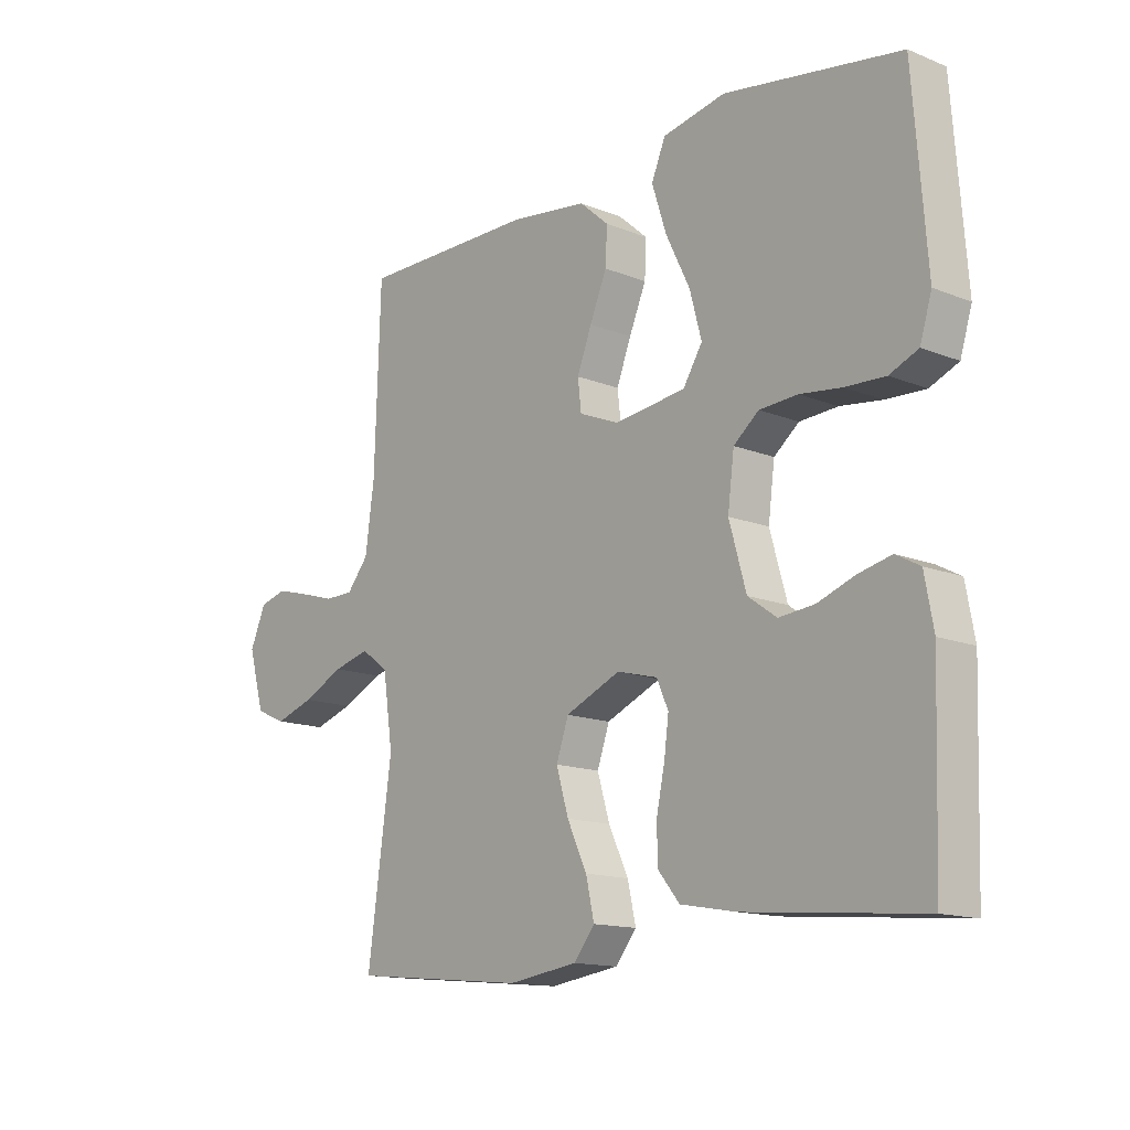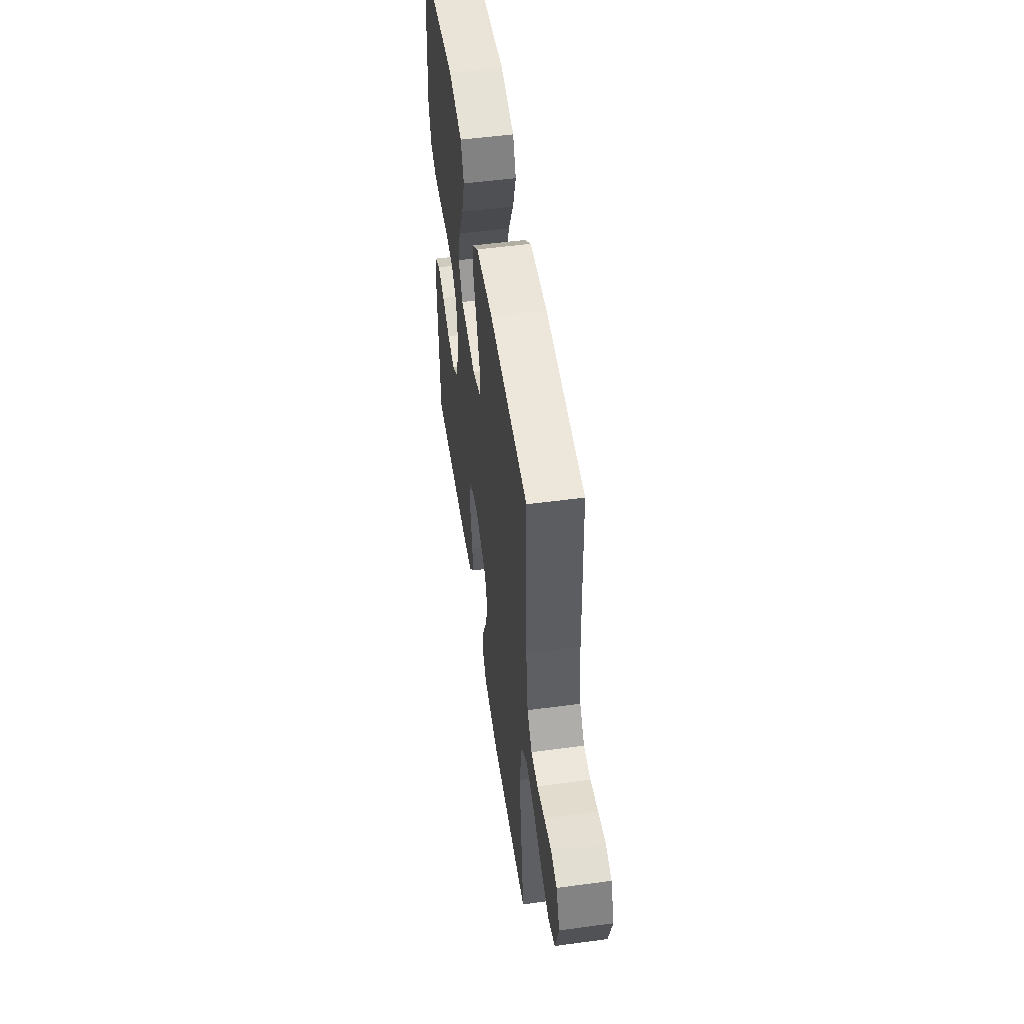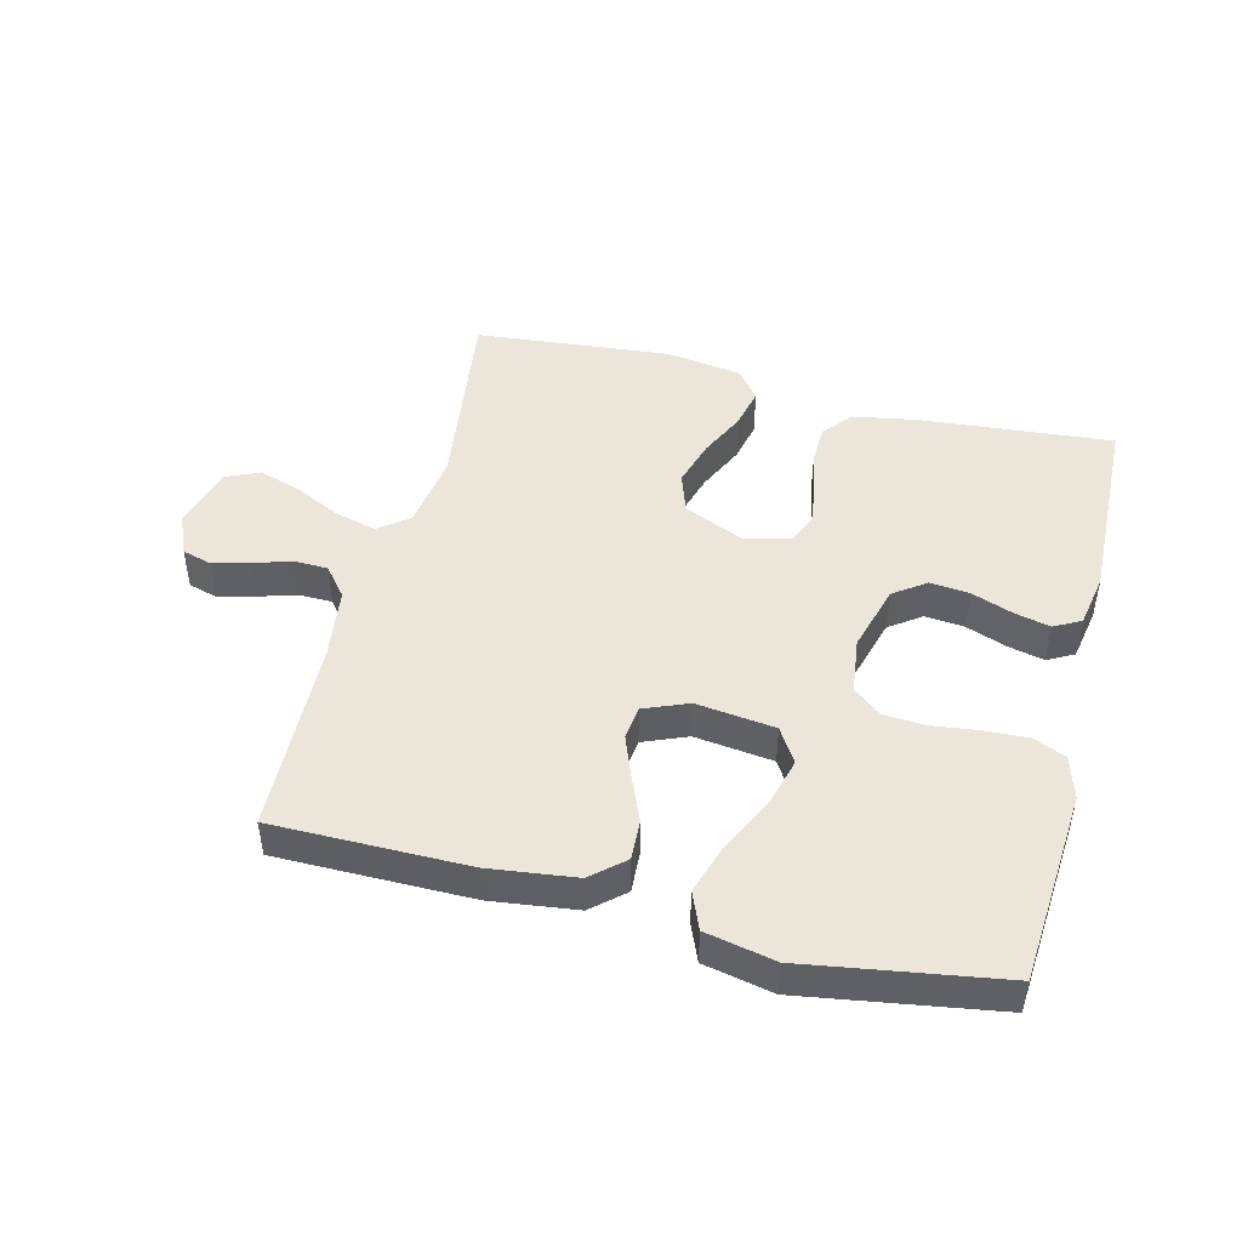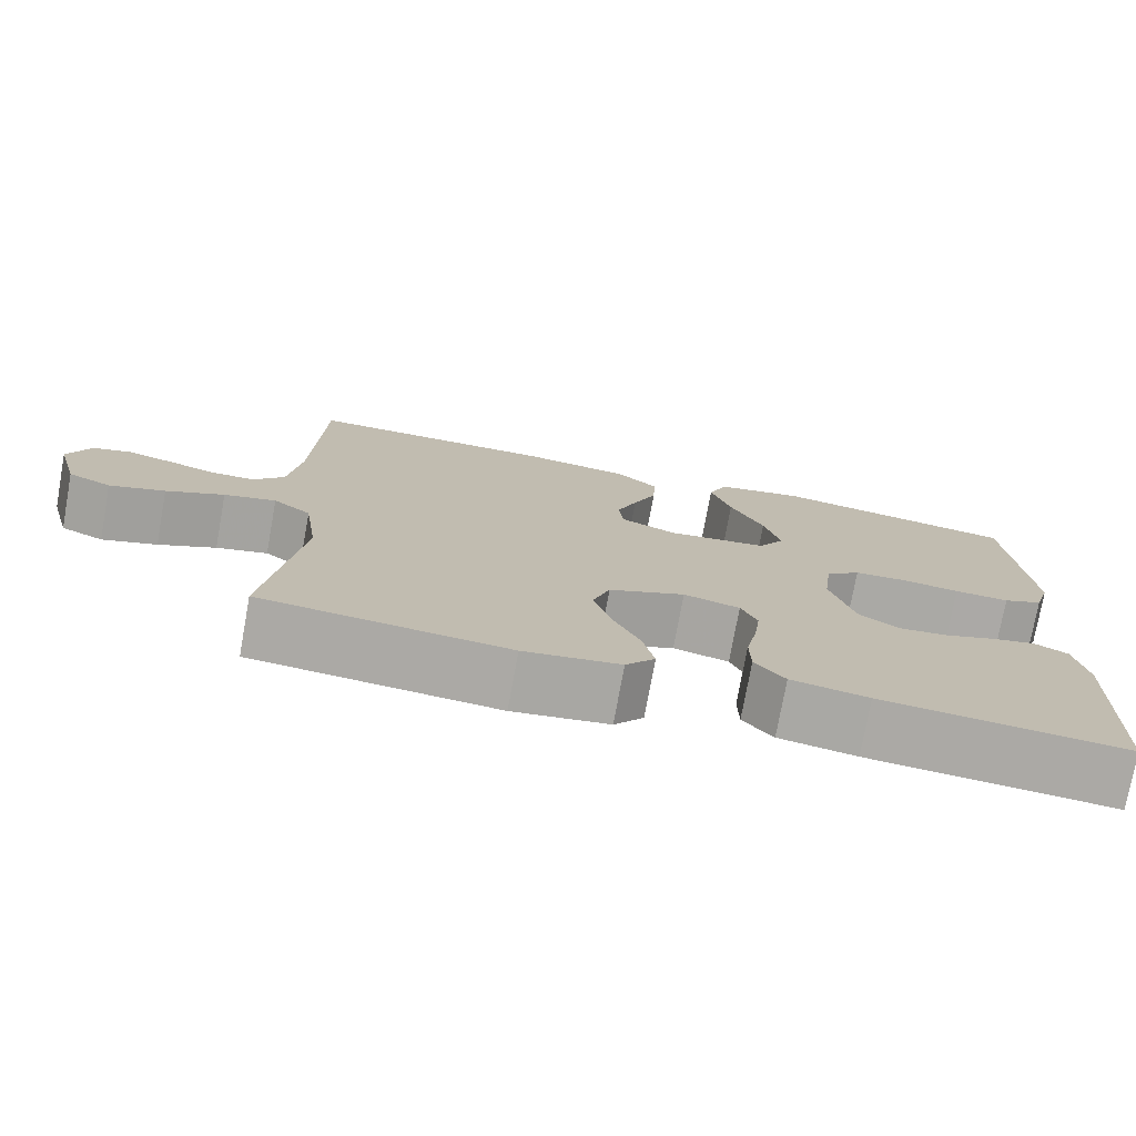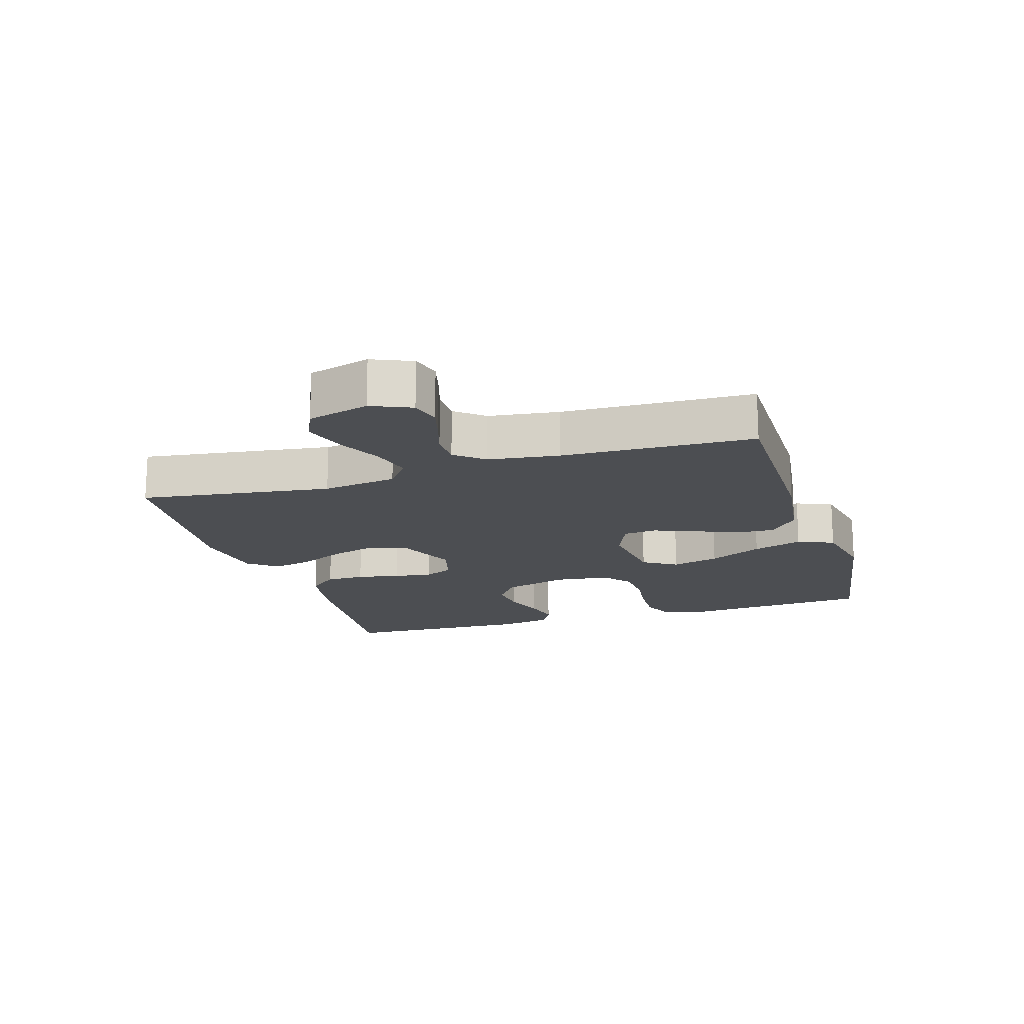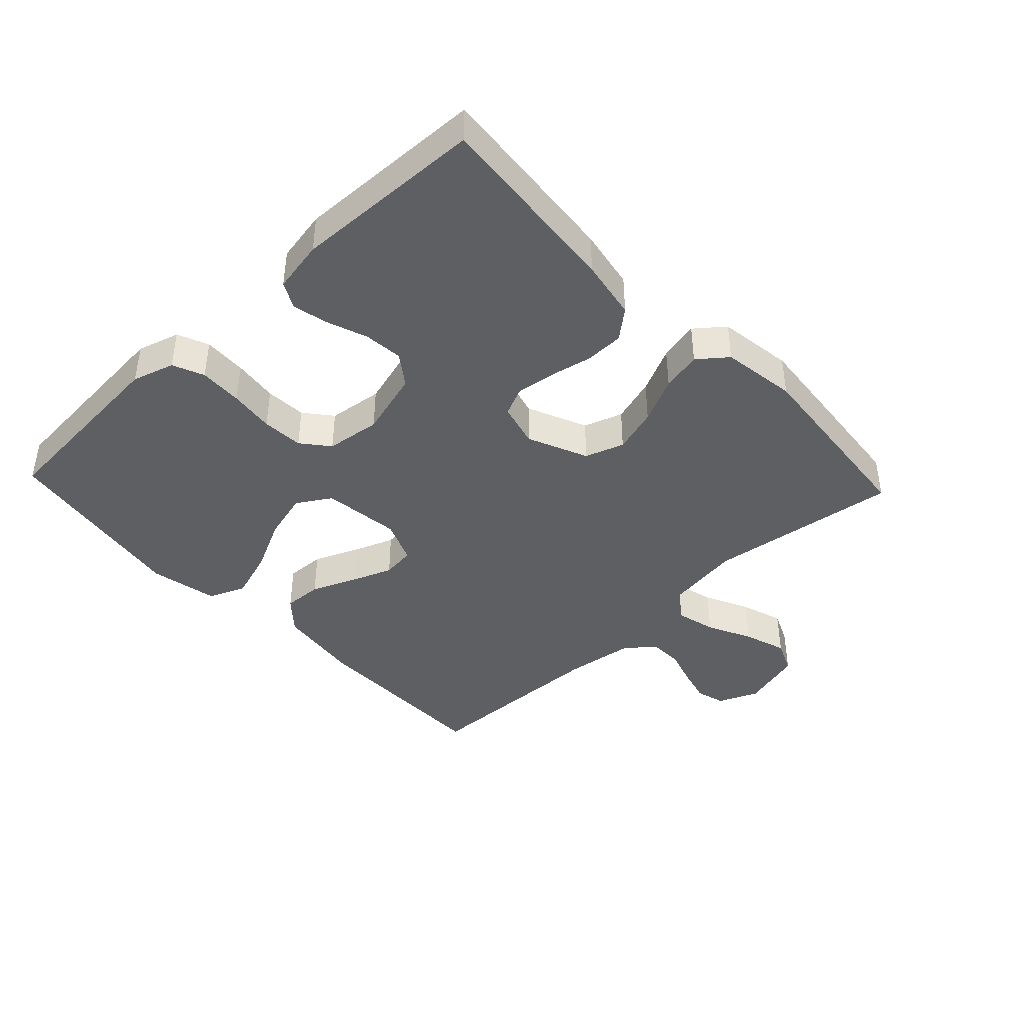
<metadata>
{"format":"obj","ext":"obj","renderer":"f3d","projection":"perspective","resolution":1024,"background":"white","views":[{"elev":-14.2,"azim":48.5,"up":"+Z"},{"elev":52.7,"azim":-98.2,"up":"+Z"},{"elev":47.2,"azim":14.2,"up":"+Y"},{"elev":-75.6,"azim":-10.3,"up":"+Z"},{"elev":-16.8,"azim":-72.9,"up":"+Y"},{"elev":-41.9,"azim":133.3,"up":"+Y"}]}
</metadata>
<code>
v 0.5 0.07 -0.5
v 0.2 0.07 -0.473
v 0.105 0.07 -0.456
v 0.068 0.07 -0.411
v 0.067 0.07 -0.35
v 0.081 0.07 -0.283
v 0.089 0.07 -0.222
v 0.069 0.07 -0.177
v 0 0.07 -0.159
v -0.094 0.07 -0.2
v -0.115 0.07 -0.261
v -0.094 0.07 -0.332
v -0.06 0.07 -0.404
v -0.046 0.07 -0.467
v -0.082 0.07 -0.512
v -0.2 0.07 -0.529
v -0.5 0.07 -0.5
v -0.459 0.07 -0.2
v -0.476 0.07 -0.083
v -0.522 0.07 -0.048
v -0.585 0.07 -0.064
v -0.655 0.07 -0.098
v -0.722 0.07 -0.12
v -0.774 0.07 -0.097
v -0.801 0.07 0
v -0.774 0.07 0.063
v -0.728 0.07 0.076
v -0.672 0.07 0.061
v -0.614 0.07 0.043
v -0.562 0.07 0.044
v -0.525 0.07 0.089
v -0.51 0.07 0.2
v -0.5 0.07 0.5
v -0.2 0.07 0.5
v -0.067 0.07 0.483
v -0.017 0.07 0.439
v -0.02 0.07 0.378
v -0.049 0.07 0.309
v -0.074 0.07 0.244
v -0.068 0.07 0.192
v 0 0.07 0.164
v 0.122 0.07 0.179
v 0.155 0.07 0.232
v 0.135 0.07 0.307
v 0.094 0.07 0.391
v 0.069 0.07 0.469
v 0.093 0.07 0.526
v 0.2 0.07 0.548
v 0.5 0.07 0.5
v 0.523 0.07 0.2
v 0.503 0.07 0.134
v 0.454 0.07 0.113
v 0.386 0.07 0.116
v 0.315 0.07 0.125
v 0.25 0.07 0.121
v 0.207 0.07 0.086
v 0.196 0.07 0
v 0.225 0.07 -0.103
v 0.274 0.07 -0.138
v 0.335 0.07 -0.132
v 0.398 0.07 -0.109
v 0.454 0.07 -0.096
v 0.495 0.07 -0.118
v 0.51 0.07 -0.2
v 0.5 0 -0.5
v 0.2 0 -0.473
v 0.105 0 -0.456
v 0.068 0 -0.411
v 0.067 0 -0.35
v 0.081 0 -0.283
v 0.089 0 -0.222
v 0.069 0 -0.177
v 0 0 -0.159
v -0.094 0 -0.2
v -0.115 0 -0.261
v -0.094 0 -0.332
v -0.06 0 -0.404
v -0.046 0 -0.467
v -0.082 0 -0.512
v -0.2 0 -0.529
v -0.5 0 -0.5
v -0.459 0 -0.2
v -0.476 0 -0.083
v -0.522 0 -0.048
v -0.585 0 -0.064
v -0.655 0 -0.098
v -0.722 0 -0.12
v -0.774 0 -0.097
v -0.801 0 0
v -0.774 0 0.063
v -0.728 0 0.076
v -0.672 0 0.061
v -0.614 0 0.043
v -0.562 0 0.044
v -0.525 0 0.089
v -0.51 0 0.2
v -0.5 0 0.5
v -0.2 0 0.5
v -0.067 0 0.483
v -0.017 0 0.439
v -0.02 0 0.378
v -0.049 0 0.309
v -0.074 0 0.244
v -0.068 0 0.192
v 0 0 0.164
v 0.122 0 0.179
v 0.155 0 0.232
v 0.135 0 0.307
v 0.094 0 0.391
v 0.069 0 0.469
v 0.093 0 0.526
v 0.2 0 0.548
v 0.5 0 0.5
v 0.523 0 0.2
v 0.503 0 0.134
v 0.454 0 0.113
v 0.386 0 0.116
v 0.315 0 0.125
v 0.25 0 0.121
v 0.207 0 0.086
v 0.196 0 0
v 0.225 0 -0.103
v 0.274 0 -0.138
v 0.335 0 -0.132
v 0.398 0 -0.109
v 0.454 0 -0.096
v 0.495 0 -0.118
v 0.51 0 -0.2
f 4 5 6
f 3 4 6
f 2 3 6
f 1 2 6
f 64 1 6
f 63 64 6
f 62 63 6
f 61 62 6
f 60 61 6
f 59 60 6 7
f 58 59 7 8
f 57 58 8 9
f 56 57 9 10
f 52 53 54
f 51 52 54
f 50 51 54
f 49 50 54
f 48 49 54
f 47 48 54
f 46 47 54
f 45 46 54
f 44 45 54
f 43 44 54 55
f 42 43 55 56
f 36 37 38
f 35 36 38
f 34 35 38
f 33 34 38
f 32 33 38
f 31 32 38 39
f 30 31 39 40
f 27 28 29
f 26 27 29
f 25 26 29
f 24 25 29
f 23 24 29
f 22 23 29
f 21 22 29
f 20 21 29 30
f 30 40 41
f 20 30 41
f 19 20 41
f 16 17 18
f 15 16 18
f 14 15 18
f 13 14 18
f 12 13 18
f 11 12 18 19
f 42 56 10
f 41 42 10
f 19 41 10
f 10 11 19
f 70 69 68
f 70 68 67
f 70 67 66
f 70 66 65
f 70 65 128
f 70 128 127
f 70 127 126
f 70 126 125
f 70 125 124
f 71 70 124 123
f 72 71 123 122
f 73 72 122 121
f 74 73 121 120
f 118 117 116
f 118 116 115
f 118 115 114
f 118 114 113
f 118 113 112
f 118 112 111
f 118 111 110
f 118 110 109
f 118 109 108
f 119 118 108 107
f 120 119 107 106
f 102 101 100
f 102 100 99
f 102 99 98
f 102 98 97
f 102 97 96
f 103 102 96 95
f 104 103 95 94
f 93 92 91
f 93 91 90
f 93 90 89
f 93 89 88
f 93 88 87
f 93 87 86
f 93 86 85
f 94 93 85 84
f 105 104 94
f 105 94 84
f 105 84 83
f 82 81 80
f 82 80 79
f 82 79 78
f 82 78 77
f 82 77 76
f 83 82 76 75
f 74 120 106
f 74 106 105
f 74 105 83
f 83 75 74
f 1 65 66 2
f 2 66 67 3
f 3 67 68 4
f 4 68 69 5
f 5 69 70 6
f 6 70 71 7
f 7 71 72 8
f 8 72 73 9
f 9 73 74 10
f 10 74 75 11
f 11 75 76 12
f 12 76 77 13
f 13 77 78 14
f 14 78 79 15
f 15 79 80 16
f 16 80 81 17
f 17 81 82 18
f 18 82 83 19
f 19 83 84 20
f 20 84 85 21
f 21 85 86 22
f 22 86 87 23
f 23 87 88 24
f 24 88 89 25
f 25 89 90 26
f 26 90 91 27
f 27 91 92 28
f 28 92 93 29
f 29 93 94 30
f 30 94 95 31
f 31 95 96 32
f 32 96 97 33
f 33 97 98 34
f 34 98 99 35
f 35 99 100 36
f 36 100 101 37
f 37 101 102 38
f 38 102 103 39
f 39 103 104 40
f 40 104 105 41
f 41 105 106 42
f 42 106 107 43
f 43 107 108 44
f 44 108 109 45
f 45 109 110 46
f 46 110 111 47
f 47 111 112 48
f 48 112 113 49
f 49 113 114 50
f 50 114 115 51
f 51 115 116 52
f 52 116 117 53
f 53 117 118 54
f 54 118 119 55
f 55 119 120 56
f 56 120 121 57
f 57 121 122 58
f 58 122 123 59
f 59 123 124 60
f 60 124 125 61
f 61 125 126 62
f 62 126 127 63
f 63 127 128 64
f 64 128 65 1

</code>
